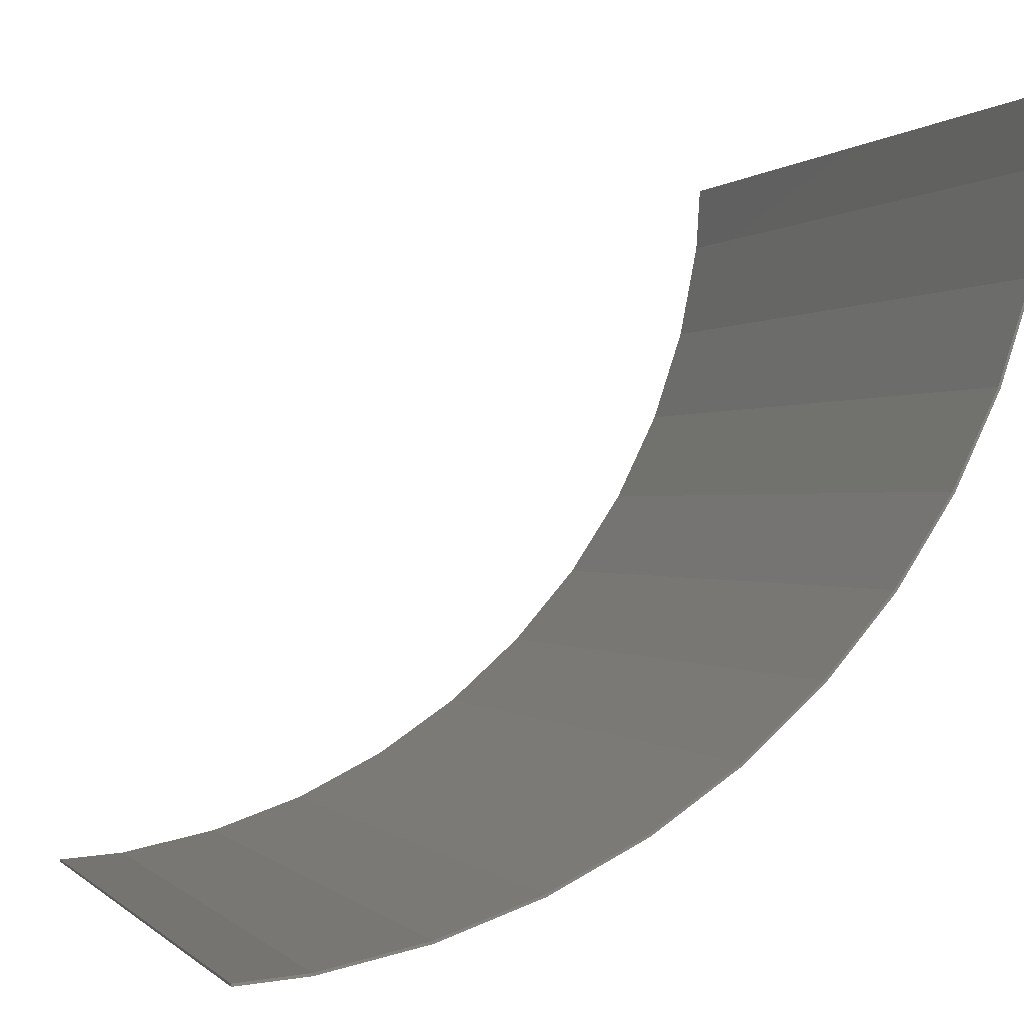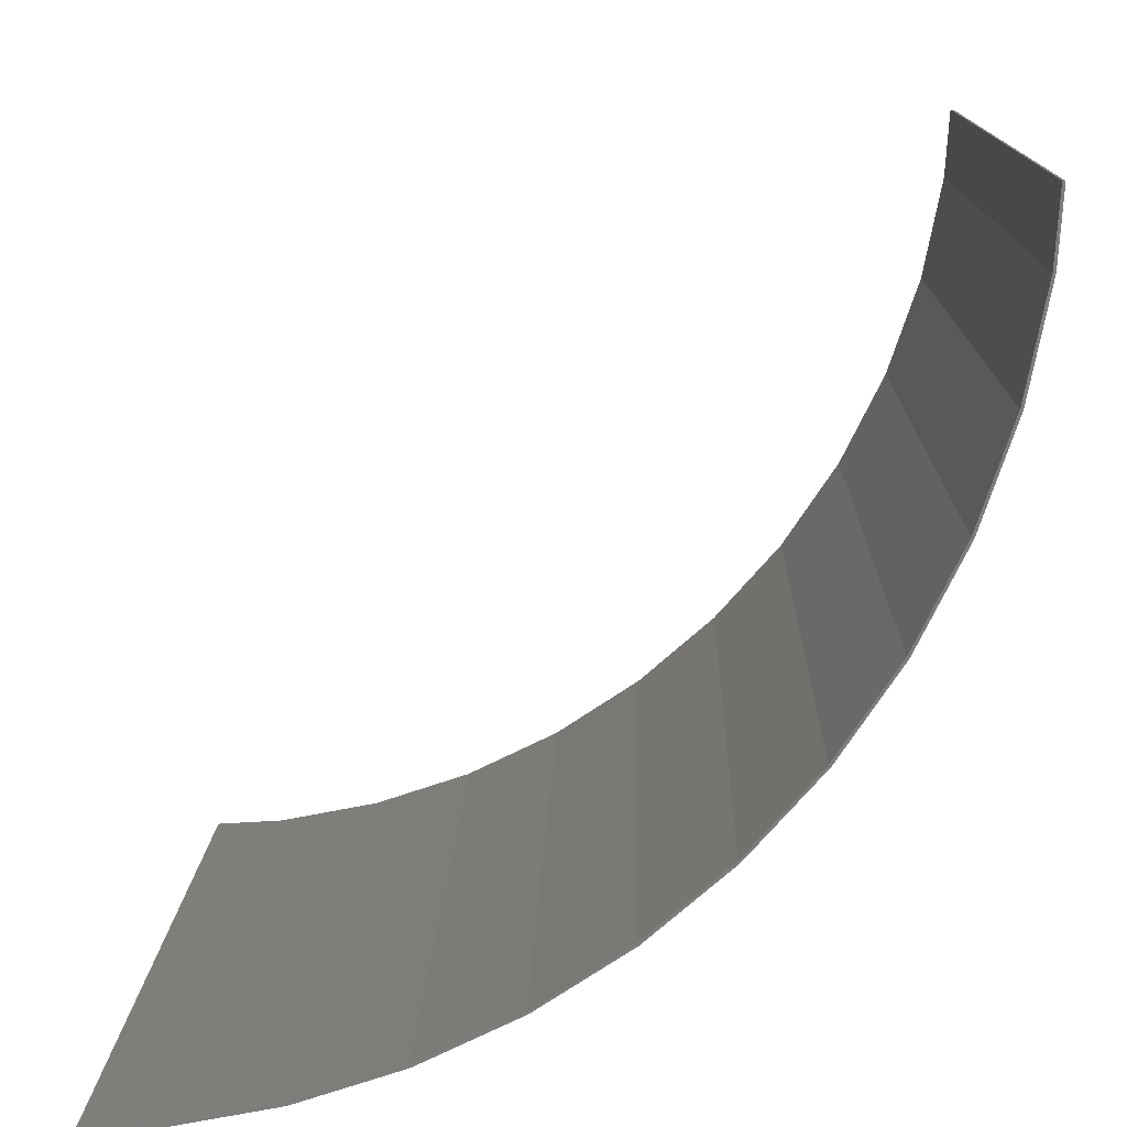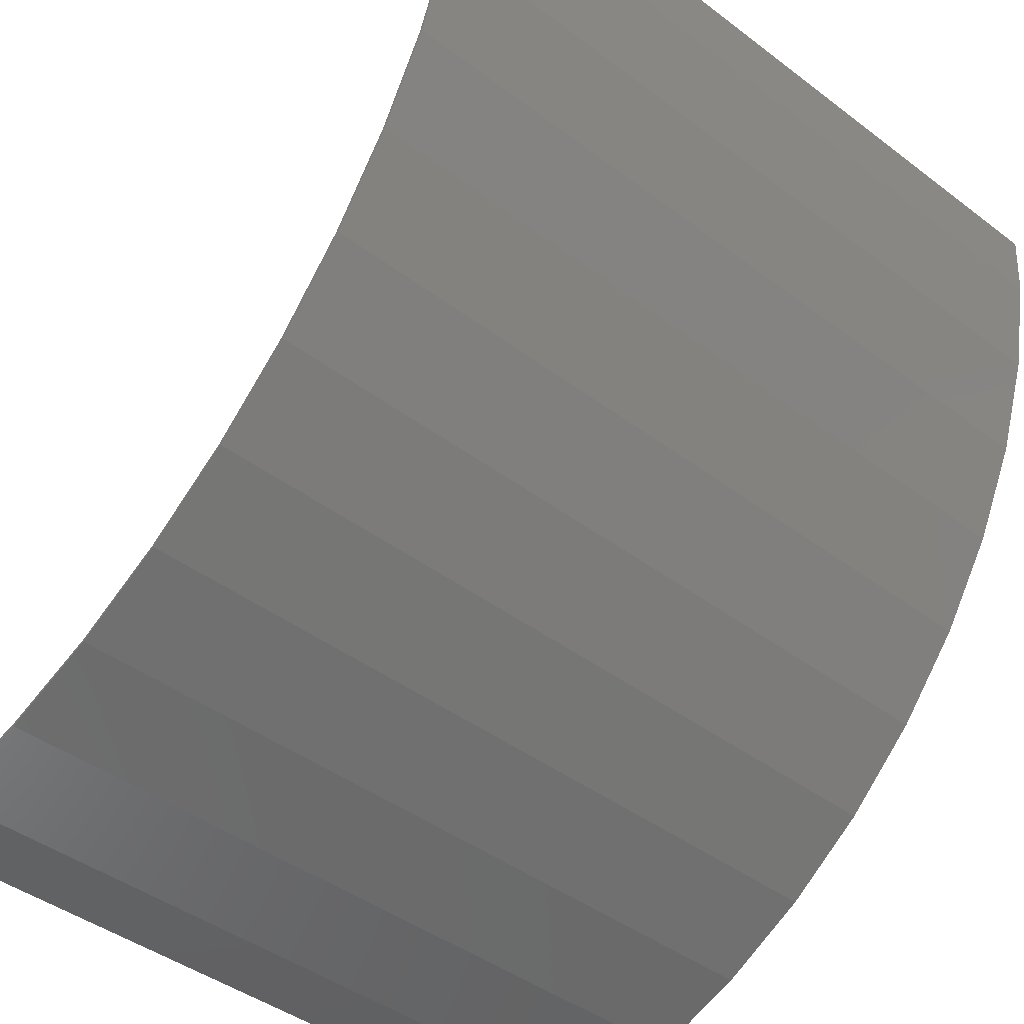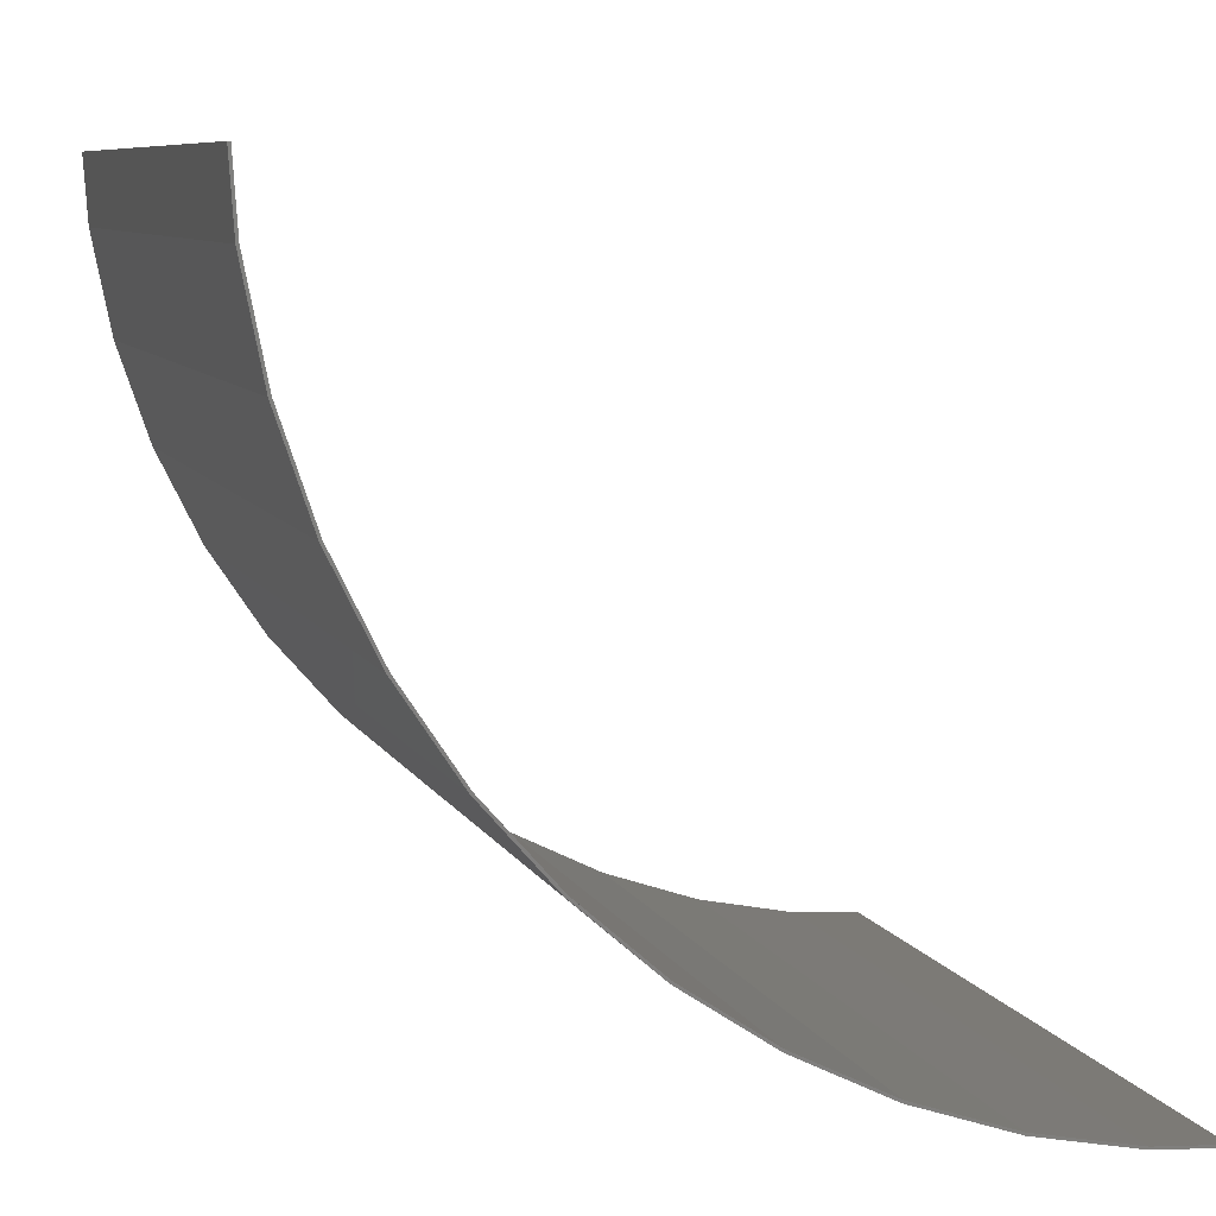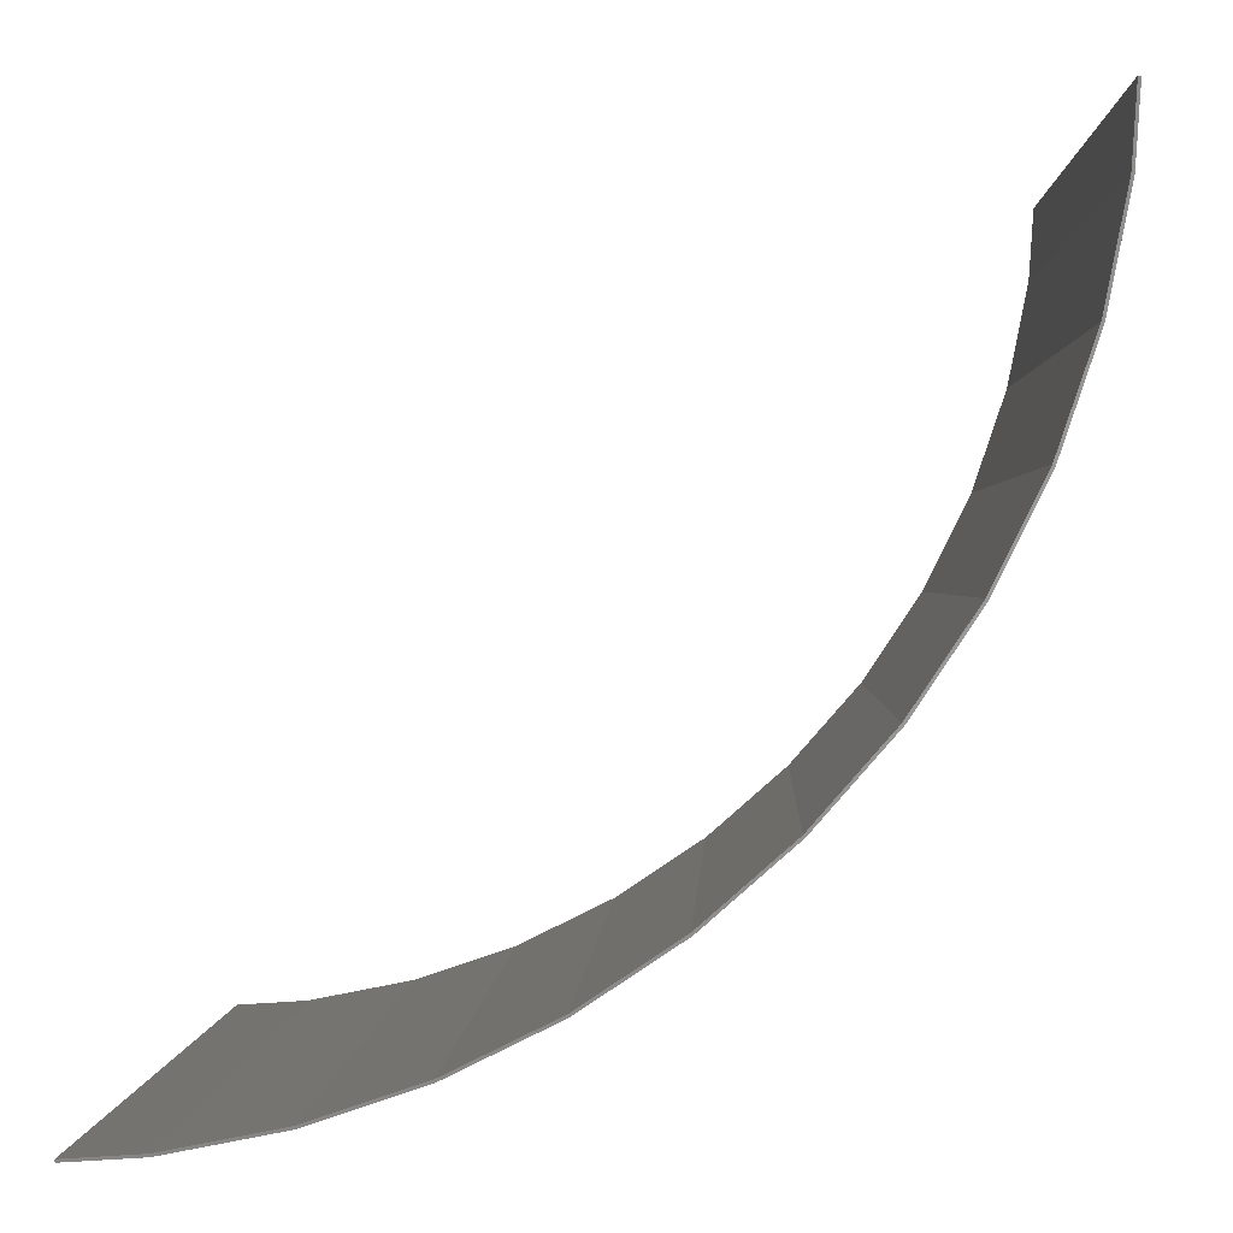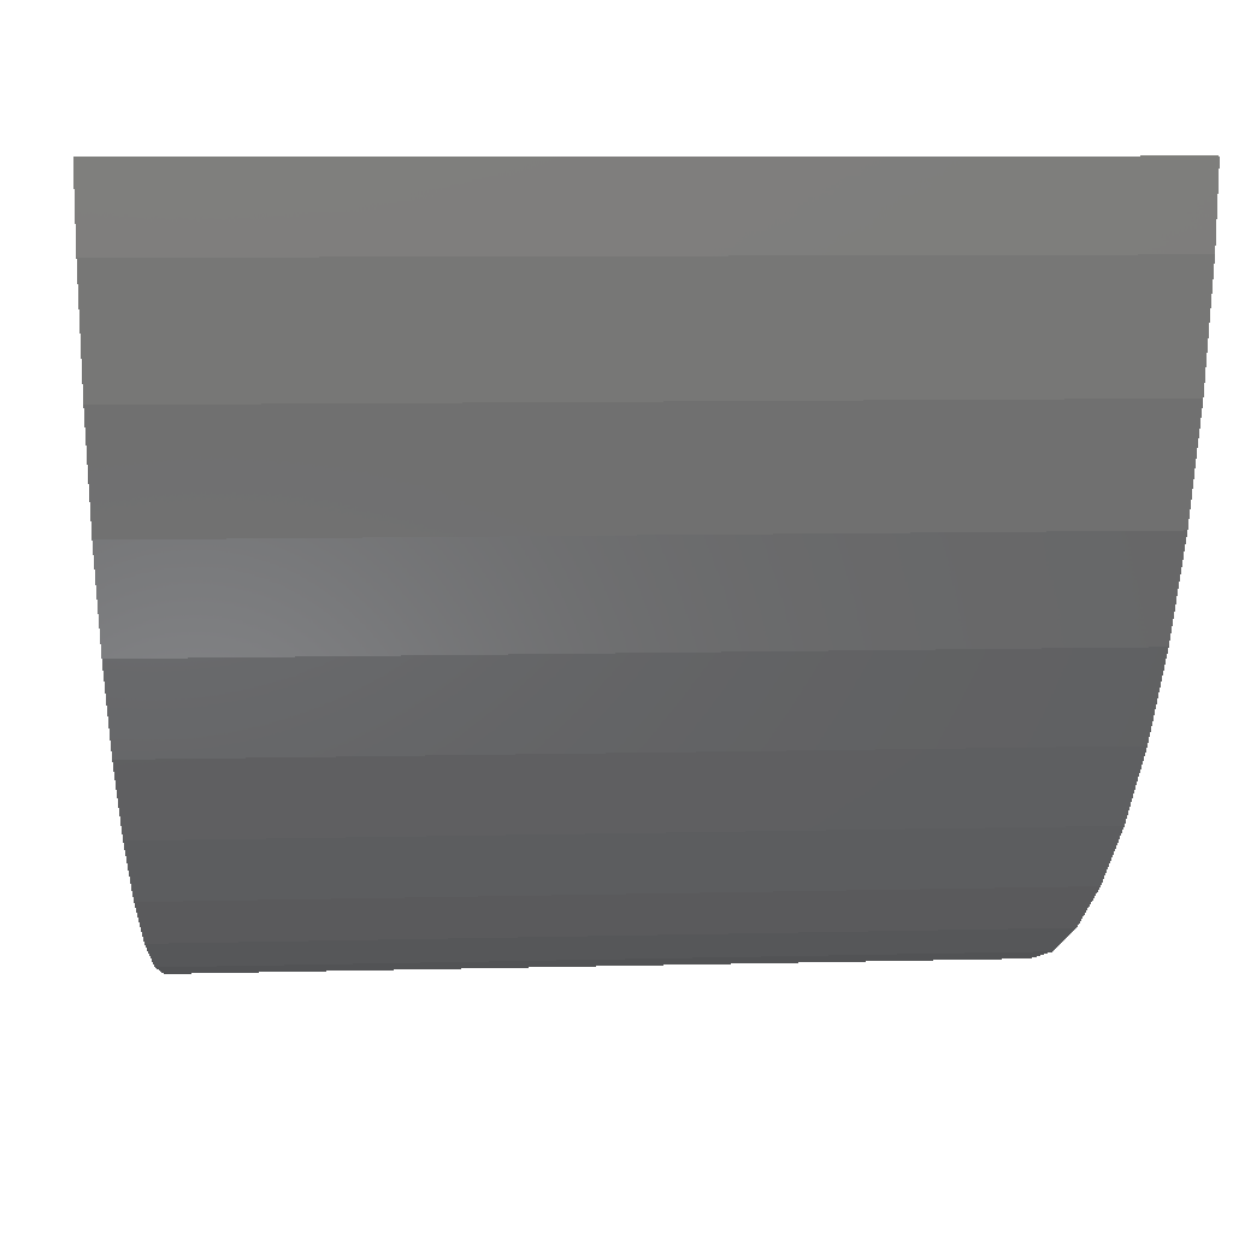
<metadata>
{"format":"stl","ext":"stl","renderer":"f3d","projection":"perspective","resolution":1024,"background":"white","views":[{"elev":0.0,"azim":70.3,"up":"+Y"},{"elev":12.8,"azim":-88.4,"up":"+Z"},{"elev":-43.2,"azim":138.2,"up":"+Y"},{"elev":7.9,"azim":-106.5,"up":"+Y"},{"elev":0.8,"azim":-87.6,"up":"+Z"},{"elev":9.1,"azim":-3.8,"up":"+Z"}]}
</metadata>
<code>
# stl→obj: 52 verts, 100 faces
v -15 -30.04 -3.954
v -15 -30.21 -1.373
v 15 -30.21 -1.373
v 15 -30.04 -3.954
v -15 -29.27 -7.842
v 15 -29.27 -7.842
v -15 -27.99 -11.6
v 15 -27.99 -11.6
v -15 -26.24 -15.15
v 15 -26.24 -15.15
v -15 -24.04 -18.45
v 15 -24.04 -18.45
v -15 -21.43 -21.43
v 15 -21.43 -21.43
v -15 -18.45 -24.04
v 15 -18.45 -24.04
v -15 -15.15 -26.24
v 15 -15.15 -26.24
v -15 -11.6 -27.99
v 15 -11.6 -27.99
v -15 -7.842 -29.27
v 15 -7.842 -29.27
v -15 -3.954 -30.04
v 15 -3.954 -30.04
v -15 -1.373 -30.21
v 15 -1.373 -30.21
v 15 -30.31 -1.38
v -15 -30.31 -1.38
v -15 -30.14 -3.967
v 15 -30.14 -3.967
v -15 -29.36 -7.867
v 15 -29.36 -7.867
v -15 -28.09 -11.63
v 15 -28.09 -11.63
v -15 -26.33 -15.2
v 15 -26.33 -15.2
v -15 -24.12 -18.51
v 15 -24.12 -18.51
v -15 -21.5 -21.5
v 15 -21.5 -21.5
v -15 -18.51 -24.12
v 15 -18.51 -24.12
v -15 -15.2 -26.33
v 15 -15.2 -26.33
v -15 -11.63 -28.09
v 15 -11.63 -28.09
v -15 -7.867 -29.36
v 15 -7.867 -29.36
v -15 -3.967 -30.14
v 15 -3.967 -30.14
v -15 -1.38 -30.31
v 15 -1.38 -30.31
f 1 2 3
f 3 4 1
f 5 1 4
f 4 6 5
f 7 5 6
f 6 8 7
f 9 7 8
f 8 10 9
f 11 9 10
f 10 12 11
f 13 11 12
f 12 14 13
f 15 13 14
f 14 16 15
f 17 15 16
f 16 18 17
f 19 17 18
f 18 20 19
f 21 19 20
f 20 22 21
f 23 21 22
f 22 24 23
f 25 23 24
f 24 26 25
f 27 28 29
f 29 30 27
f 30 29 31
f 31 32 30
f 32 31 33
f 33 34 32
f 34 33 35
f 35 36 34
f 36 35 37
f 37 38 36
f 38 37 39
f 39 40 38
f 40 39 41
f 41 42 40
f 42 41 43
f 43 44 42
f 44 43 45
f 45 46 44
f 46 45 47
f 47 48 46
f 48 47 49
f 49 50 48
f 50 49 51
f 51 52 50
f 1 29 28
f 28 2 1
f 5 31 29
f 29 1 5
f 7 33 31
f 31 5 7
f 9 35 33
f 33 7 9
f 11 37 35
f 35 9 11
f 13 39 37
f 37 11 13
f 15 41 39
f 39 13 15
f 17 43 41
f 41 15 17
f 19 45 43
f 43 17 19
f 21 47 45
f 45 19 21
f 23 49 47
f 47 21 23
f 25 51 49
f 49 23 25
f 27 30 4
f 4 3 27
f 30 32 6
f 6 4 30
f 32 34 8
f 8 6 32
f 34 36 10
f 10 8 34
f 36 38 12
f 12 10 36
f 38 40 14
f 14 12 38
f 40 42 16
f 16 14 40
f 42 44 18
f 18 16 42
f 44 46 20
f 20 18 44
f 46 48 22
f 22 20 46
f 48 50 24
f 24 22 48
f 50 52 26
f 26 24 50
f 28 27 3
f 3 2 28
f 52 51 25
f 25 26 52

</code>
